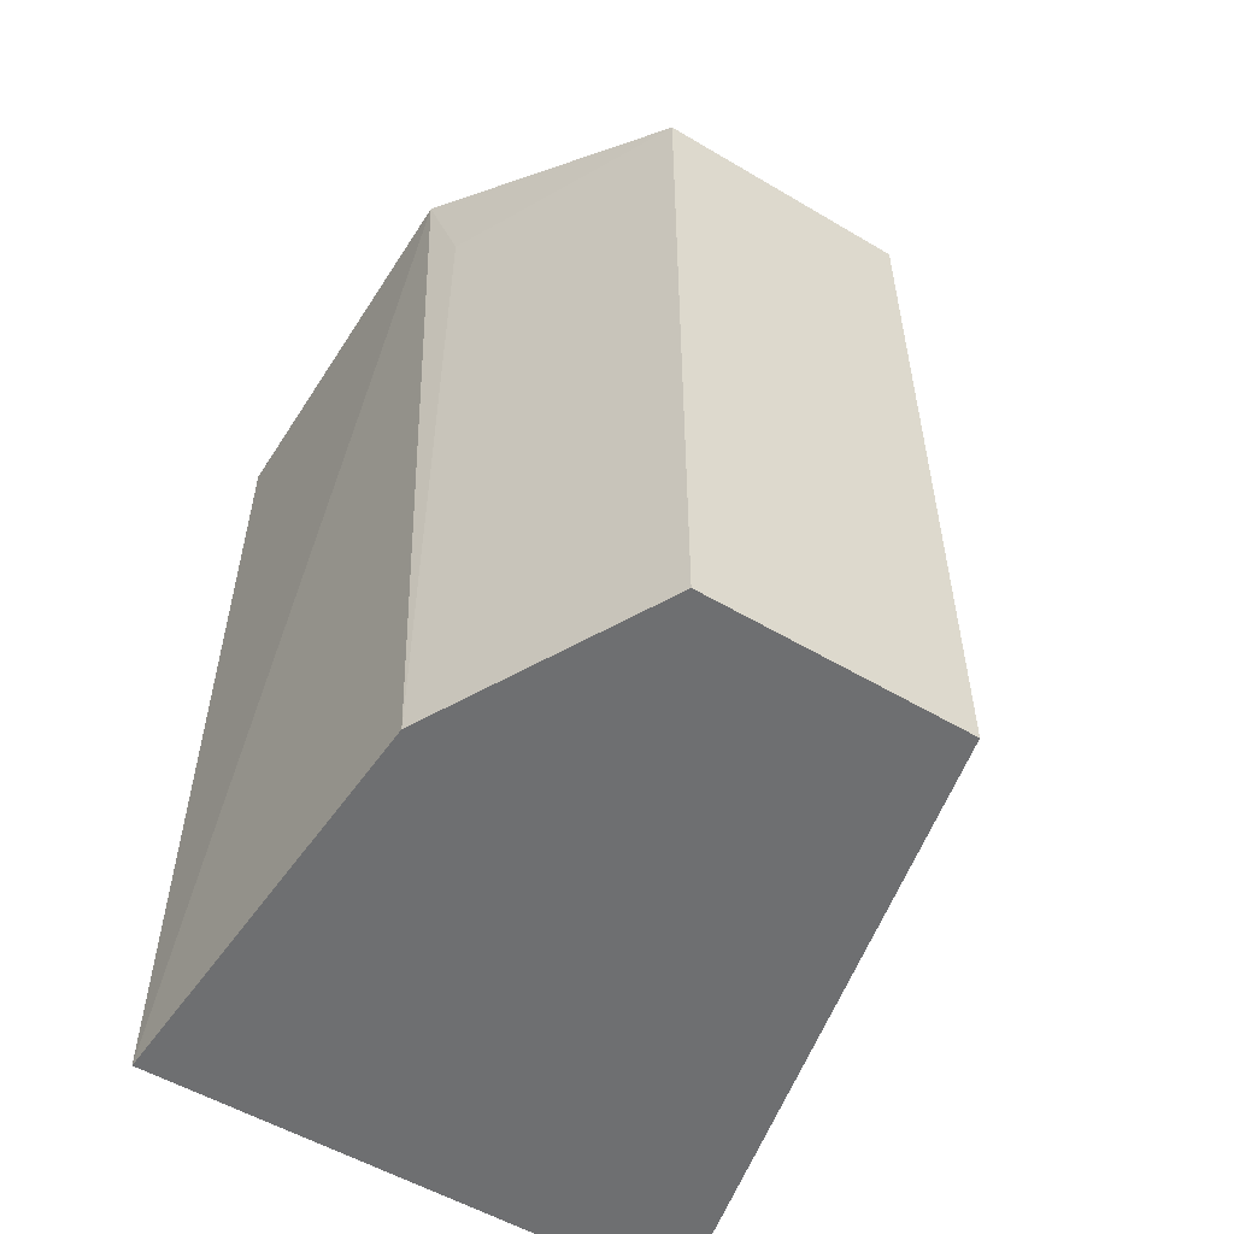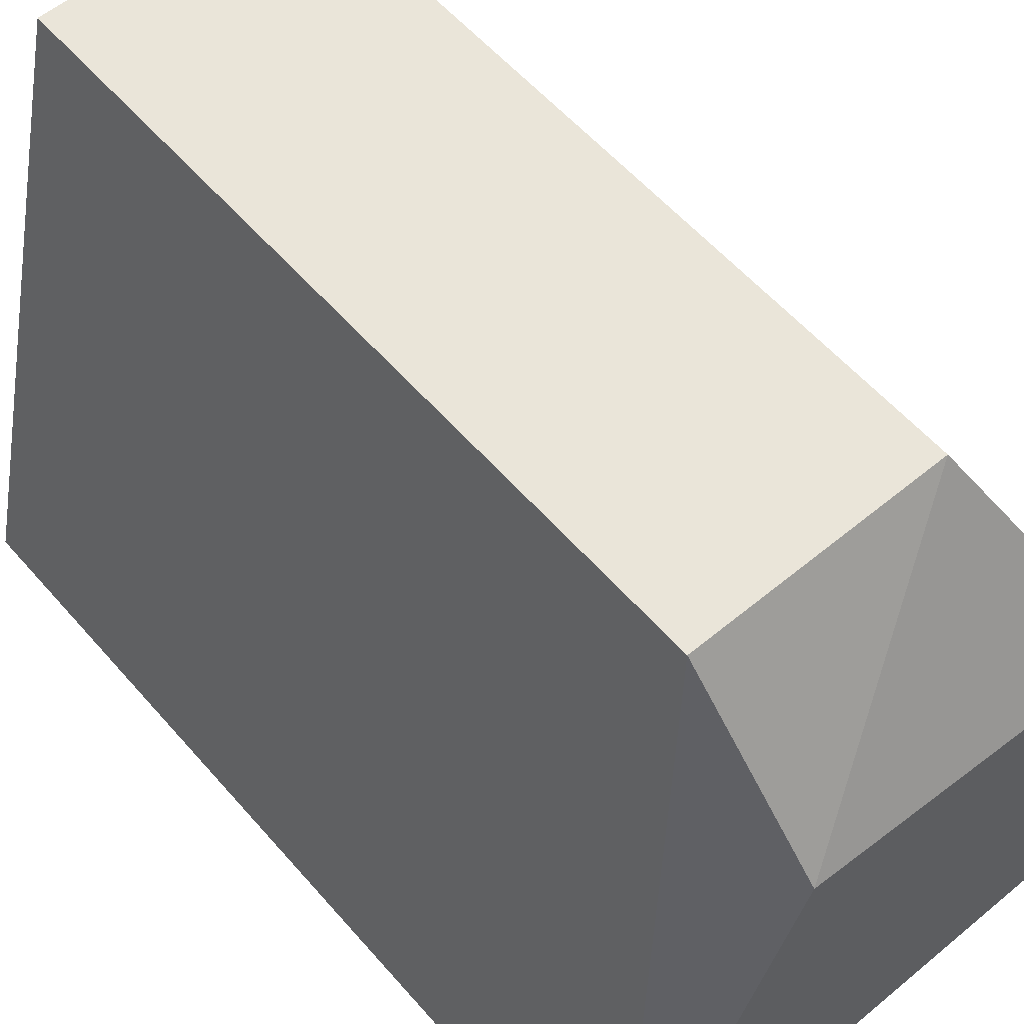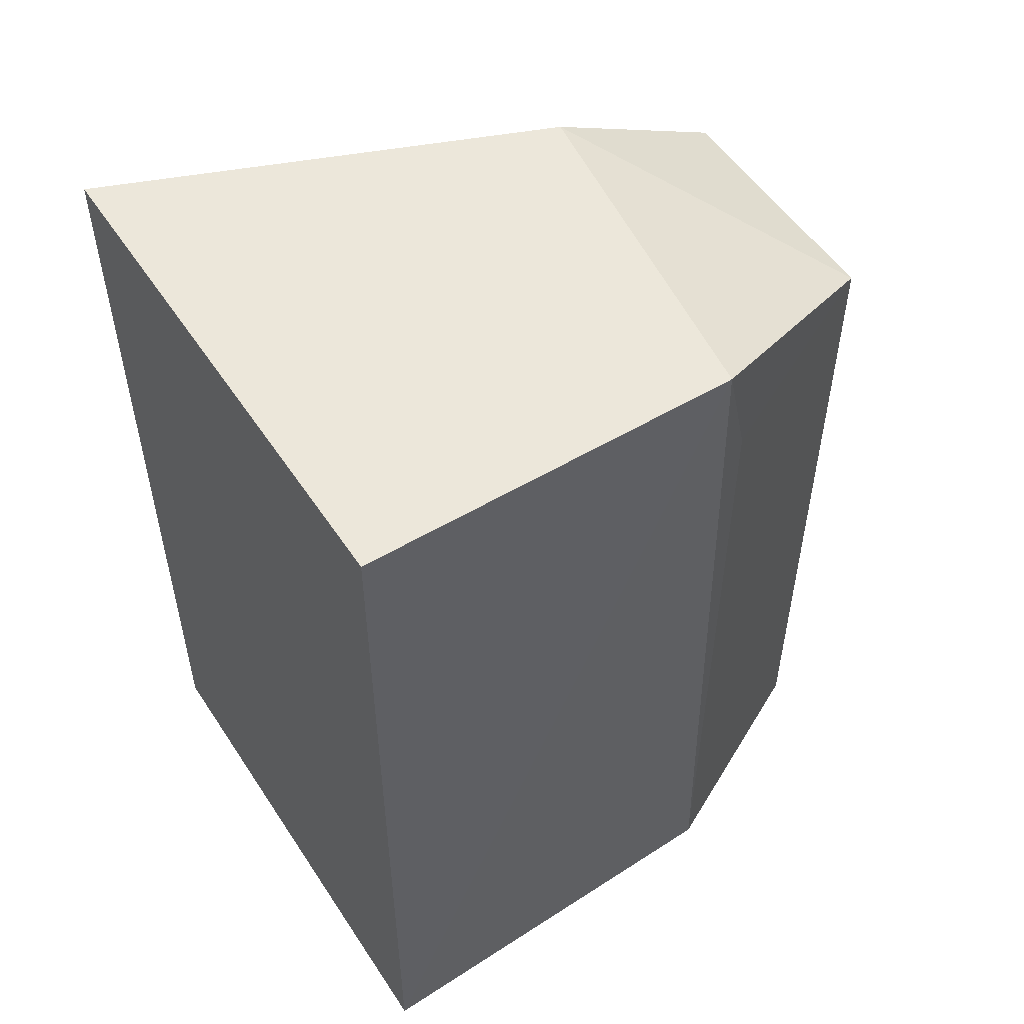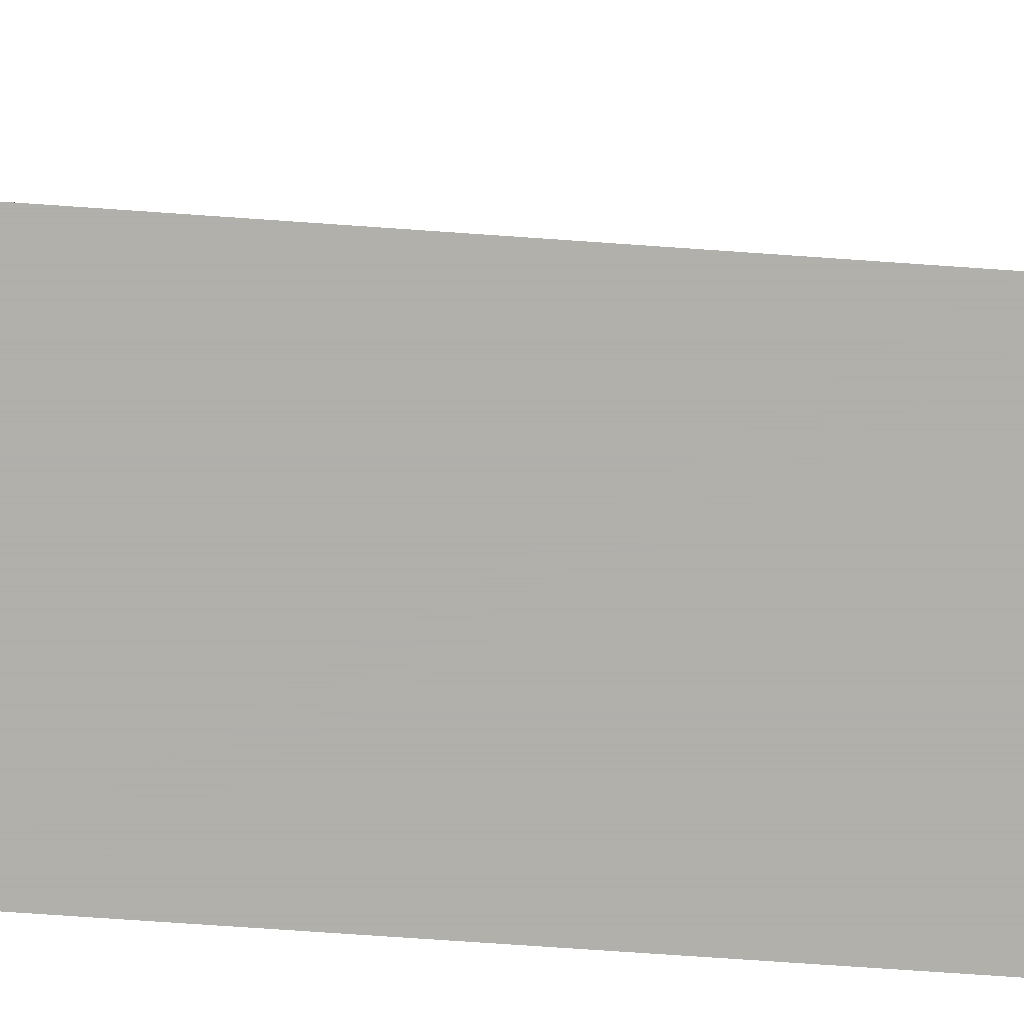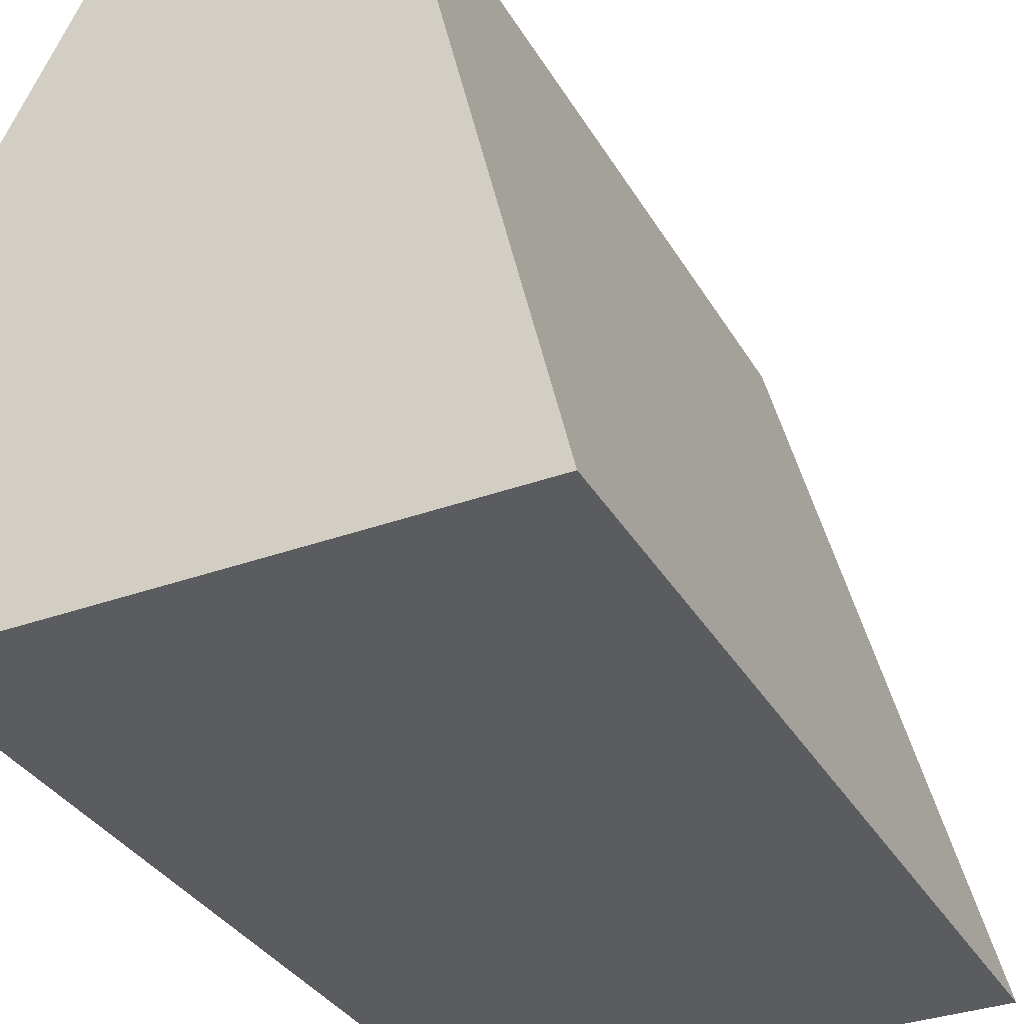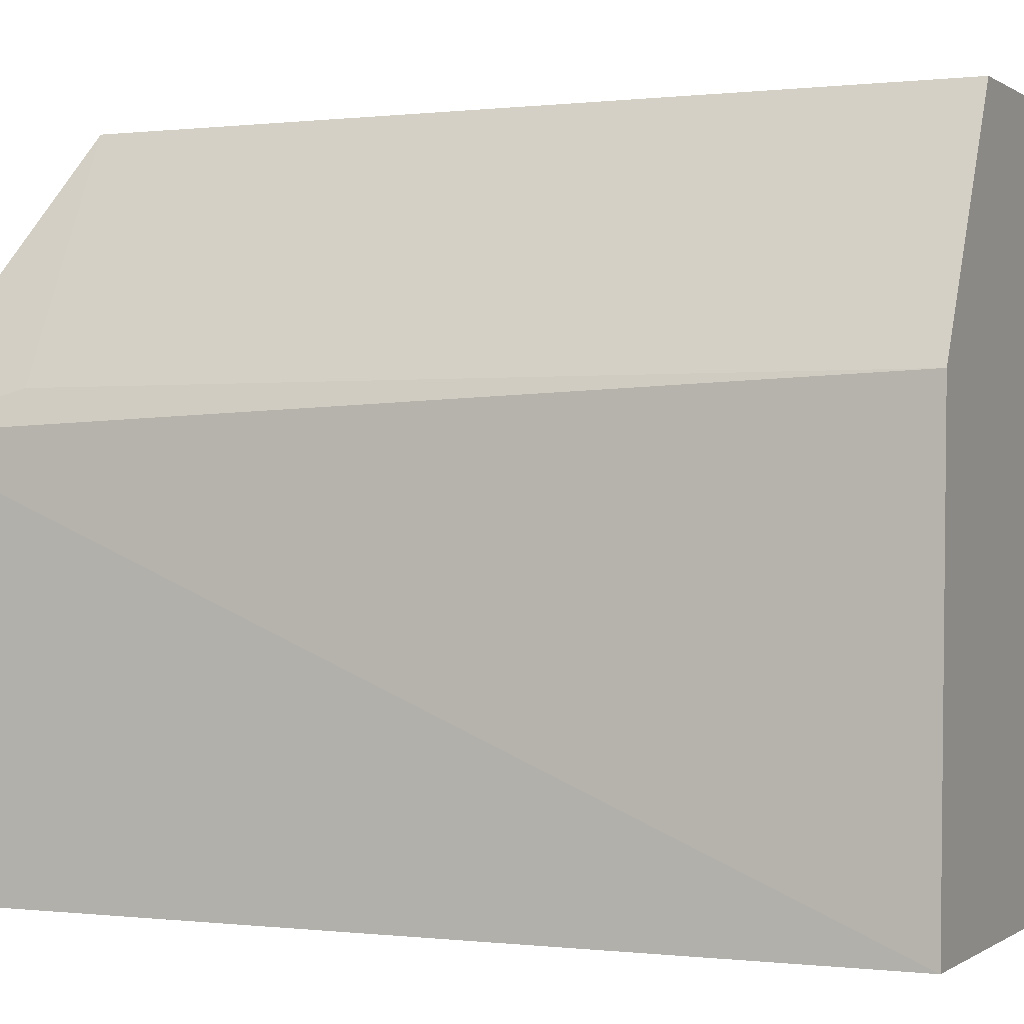
<metadata>
{"format":"obj","ext":"obj","renderer":"f3d","projection":"perspective","resolution":1024,"background":"white","views":[{"elev":-54.5,"azim":-32.1,"up":"+Y"},{"elev":57.8,"azim":139.4,"up":"+Z"},{"elev":52.9,"azim":-122.6,"up":"+Y"},{"elev":-78.4,"azim":86.1,"up":"+Z"},{"elev":-34.1,"azim":26.2,"up":"+Z"},{"elev":-0.0,"azim":-65.4,"up":"+Z"}]}
</metadata>
<code>
v -0.006155 -0.1418 -0.1692
v 0 -0.1732 -0.1954
v 0 -0.1366 -0.1954
v -0.02174 -0.1366 -0.1954
v -0.02109 -0.1732 -0.1782
v -0.007127 -0.1366 -0.1776
v -0.006155 -0.1732 -0.1692
v -0.01654 -0.1418 -0.1692
v -0.02174 -0.1732 -0.1954
v -0.02174 -0.1366 -0.1797
v -0.01654 -0.1732 -0.1692
v -0.02109 -0.1418 -0.1782
f 1 2 3
f 6 1 3
f 7 2 1
f 8 1 6
f 8 7 1
f 9 2 7
f 9 3 2
f 9 4 3
f 10 9 5
f 10 4 9
f 10 8 6
f 10 6 3
f 10 3 4
f 11 7 8
f 11 9 7
f 11 5 9
f 12 10 5
f 12 8 10
f 12 11 8
f 12 5 11

</code>
